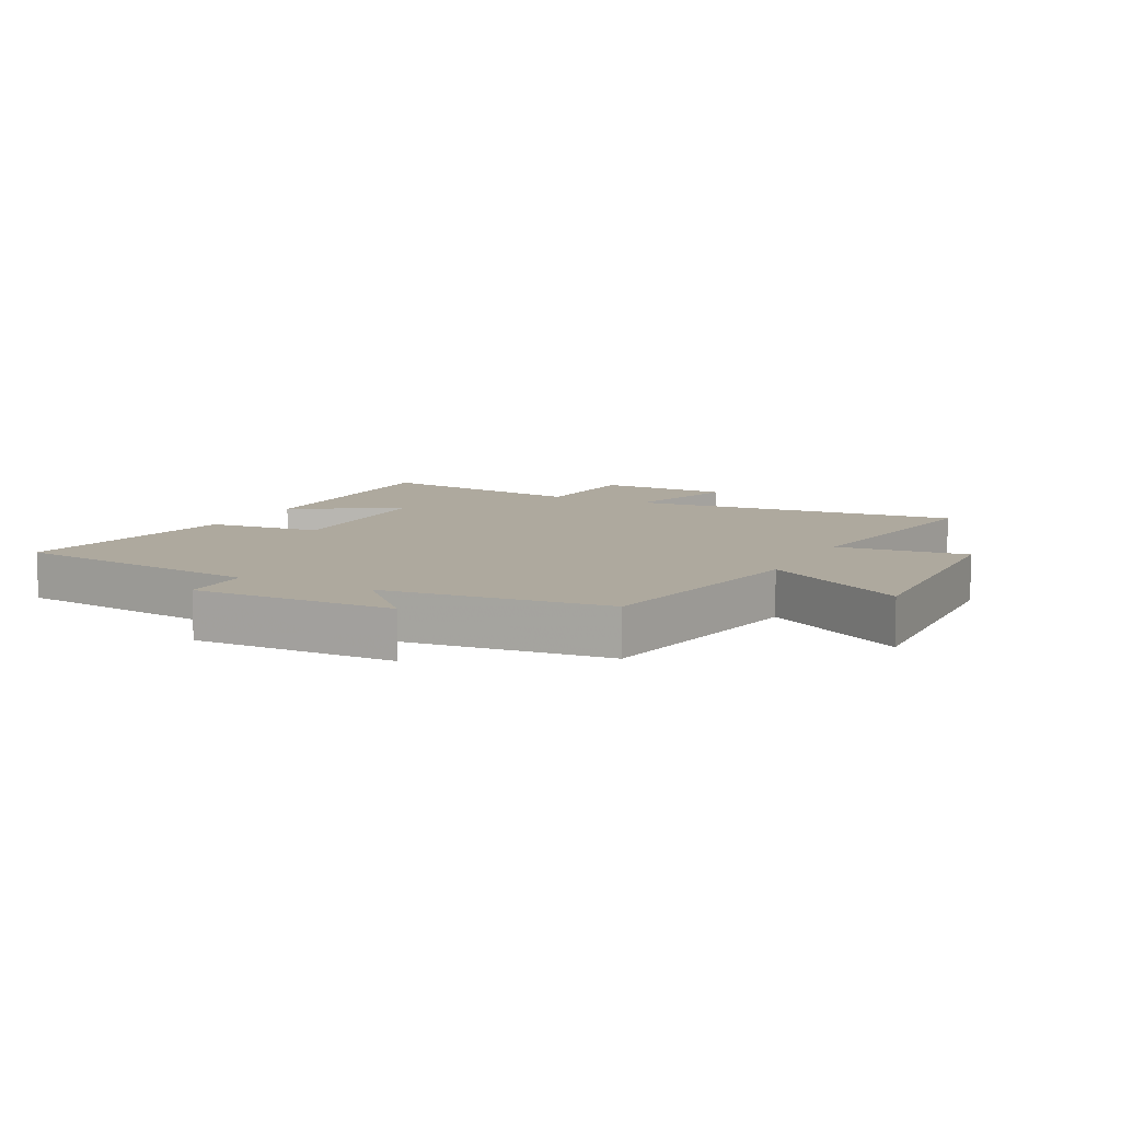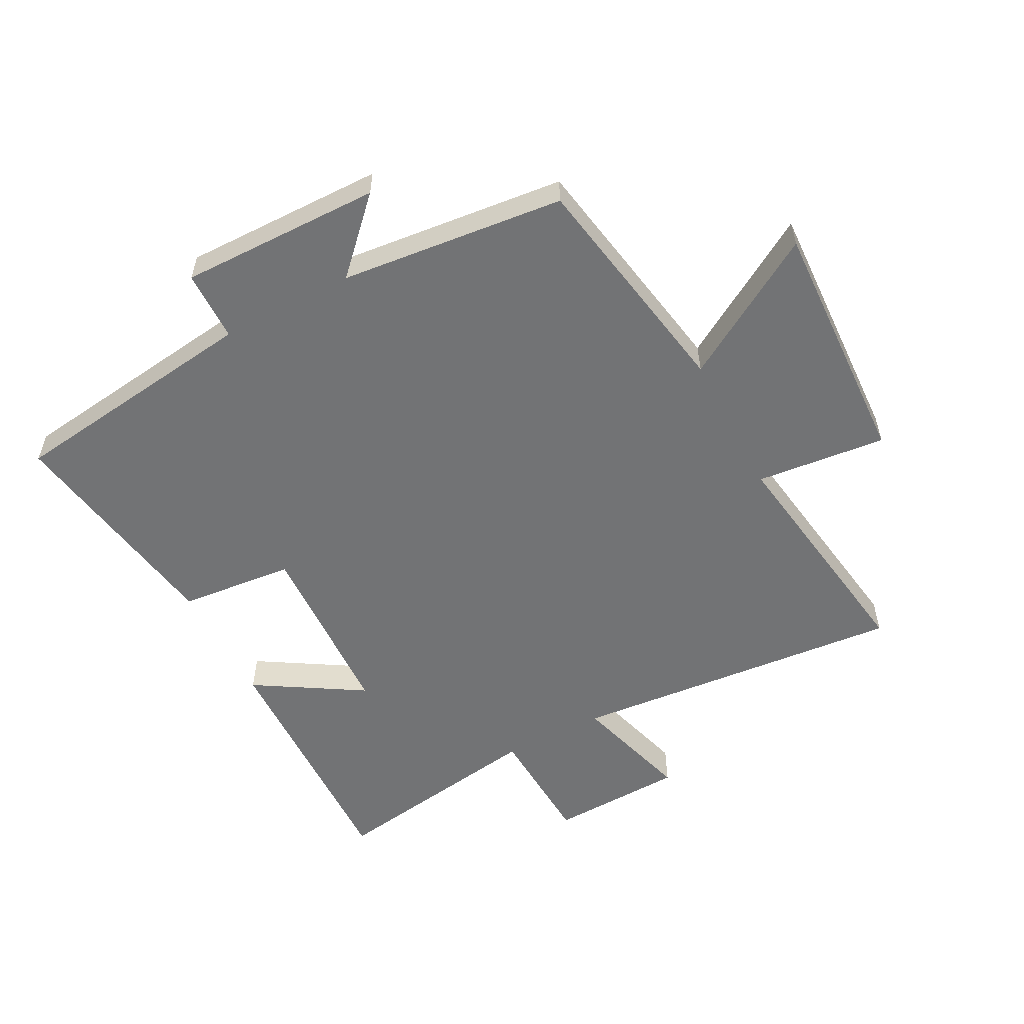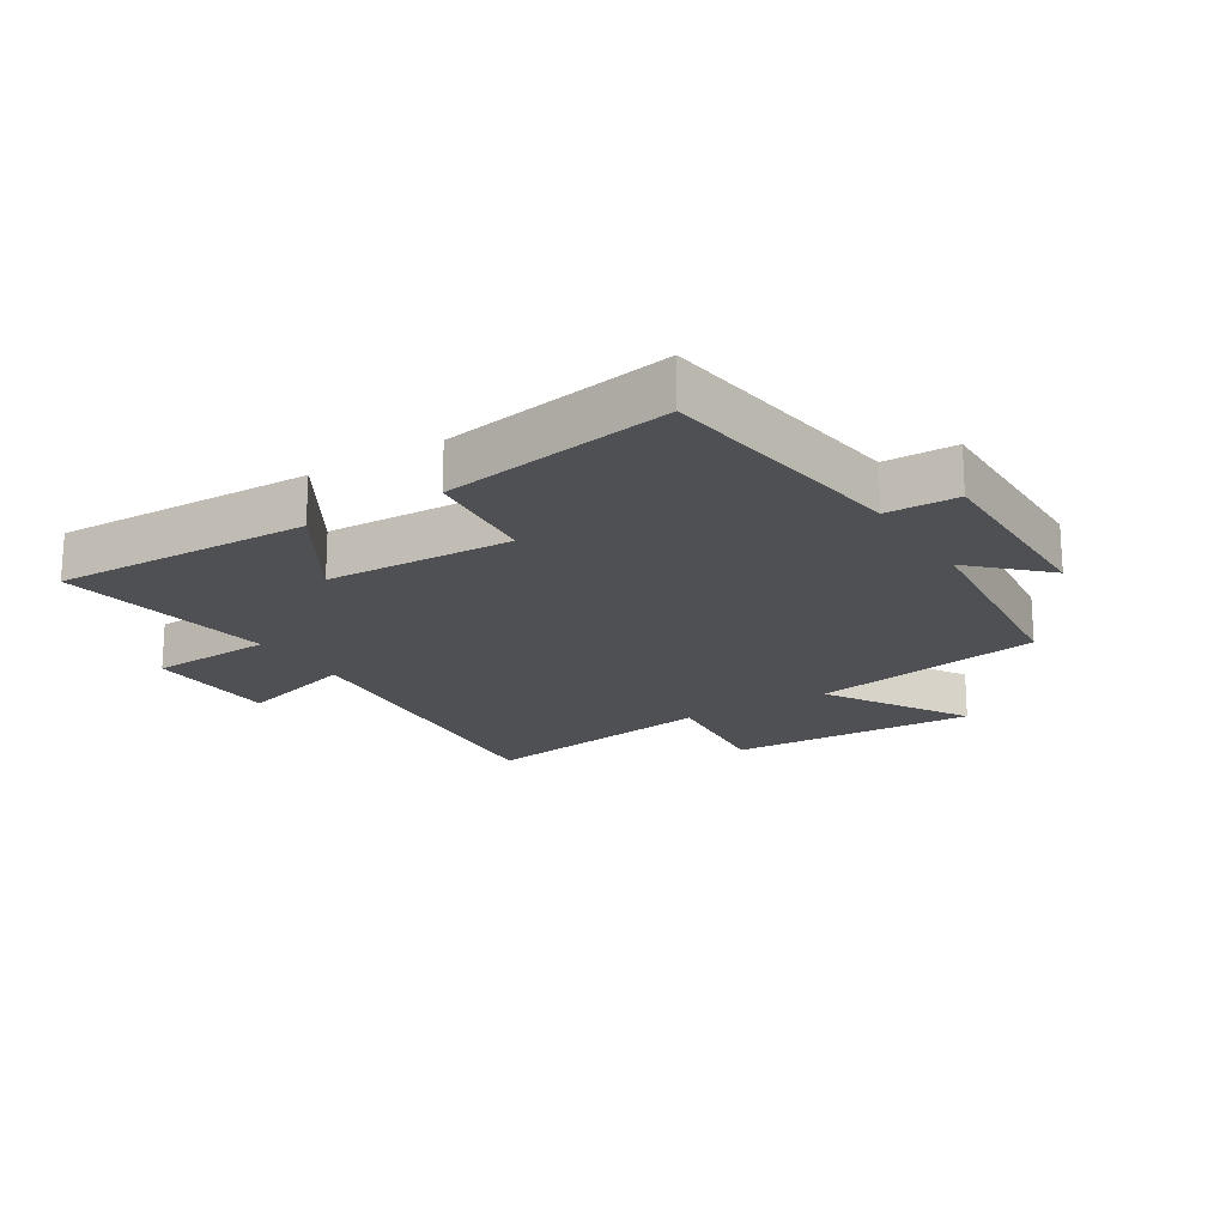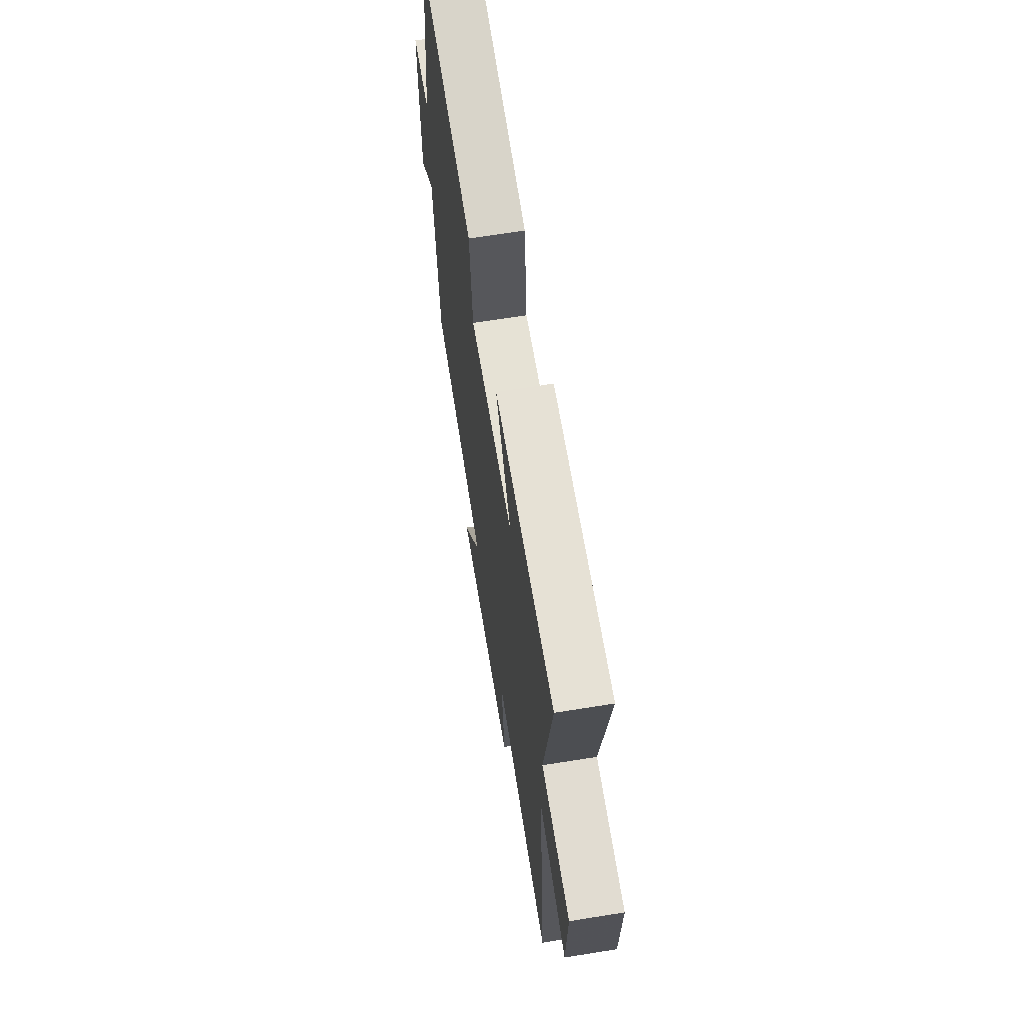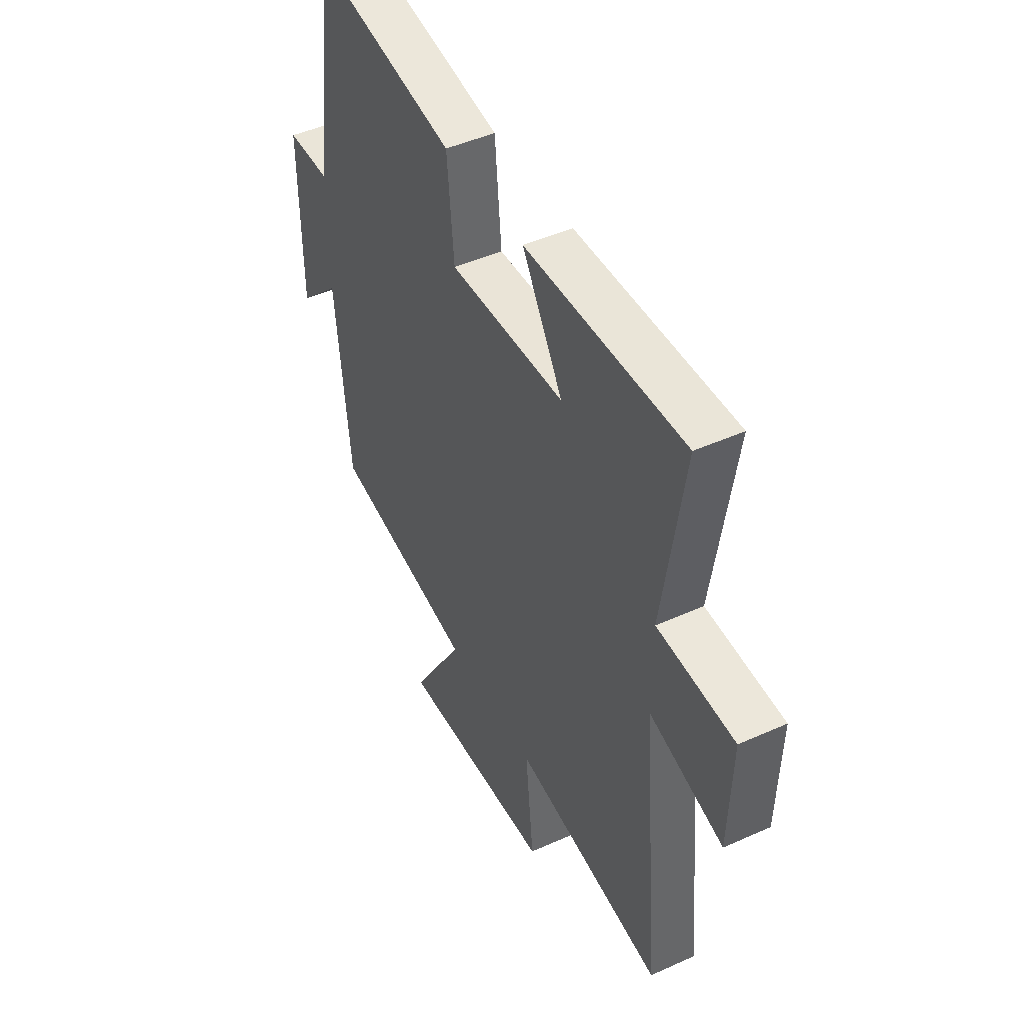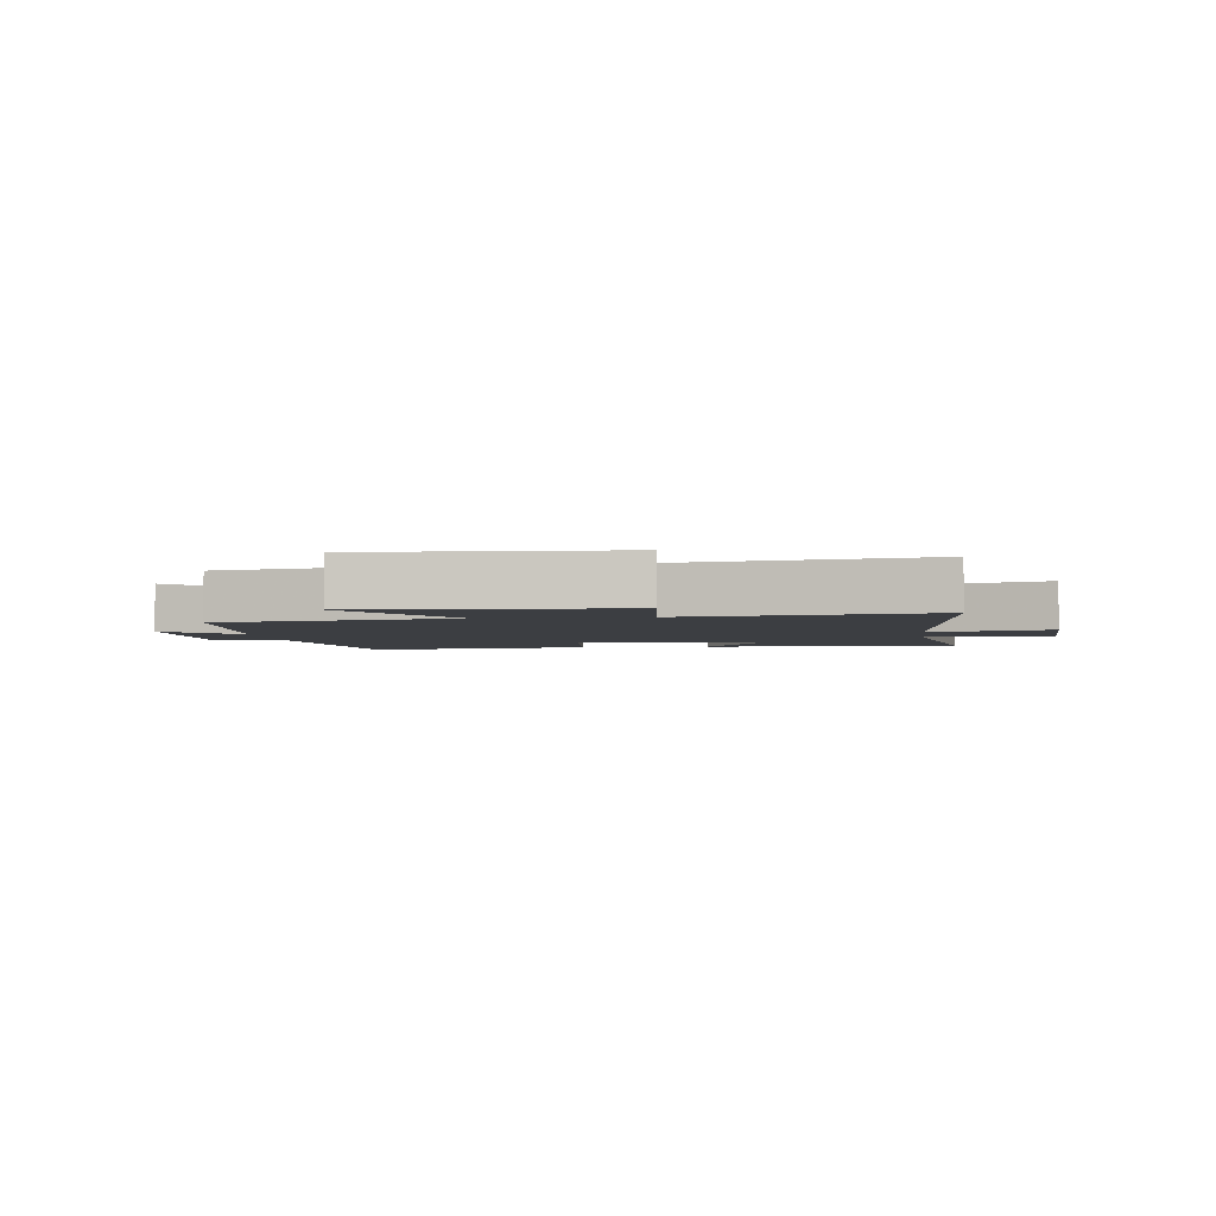
<metadata>
{"format":"obj","ext":"obj","renderer":"f3d","projection":"perspective","resolution":1024,"background":"white","views":[{"elev":9.0,"azim":117.1,"up":"+Y"},{"elev":-55.8,"azim":117.7,"up":"+Y"},{"elev":-19.0,"azim":32.0,"up":"+Y"},{"elev":66.1,"azim":-99.2,"up":"+Z"},{"elev":46.4,"azim":-117.2,"up":"+Z"},{"elev":-3.1,"azim":-172.8,"up":"+Y"}]}
</metadata>
<code>
v 0.446 0.07 0.562
v 0.5 0.07 0.15
v 0.615 0.07 0.148
v 0.611 0.07 -0.178
v 0.5 0.07 -0.07
v 0.462 0.07 -0.433
v 0.085 0.07 -0.5
v 0.223 0.07 -0.729
v -0.181 0.07 -0.711
v -0.159 0.07 -0.5
v -0.549 0.07 -0.559
v -0.5 0.07 -0.016
v -0.693 0.07 -0.073
v -0.701 0.07 0.145
v -0.5 0.07 0.156
v -0.555 0.07 0.511
v -0.14 0.07 0.5
v -0.246 0.07 0.326
v 0.056 0.07 0.314
v 0.074 0.07 0.5
v 0.446 0 0.562
v 0.5 0 0.15
v 0.615 0 0.148
v 0.611 0 -0.178
v 0.5 0 -0.07
v 0.462 0 -0.433
v 0.085 0 -0.5
v 0.223 0 -0.729
v -0.181 0 -0.711
v -0.159 0 -0.5
v -0.549 0 -0.559
v -0.5 0 -0.016
v -0.693 0 -0.073
v -0.701 0 0.145
v -0.5 0 0.156
v -0.555 0 0.511
v -0.14 0 0.5
v -0.246 0 0.326
v 0.056 0 0.314
v 0.074 0 0.5
f 19 20 1 2
f 18 19 2
f 15 16 17 18
f 15 18 2
f 12 13 14 15
f 12 15 2 3
f 10 11 12 3
f 7 8 9 10
f 5 6 7 10
f 5 10 3
f 3 4 5
f 22 21 40 39
f 22 39 38
f 38 37 36 35
f 22 38 35
f 35 34 33 32
f 23 22 35 32
f 23 32 31 30
f 30 29 28 27
f 30 27 26 25
f 23 30 25
f 25 24 23
f 1 21 22 2
f 2 22 23 3
f 3 23 24 4
f 4 24 25 5
f 5 25 26 6
f 6 26 27 7
f 7 27 28 8
f 8 28 29 9
f 9 29 30 10
f 10 30 31 11
f 11 31 32 12
f 12 32 33 13
f 13 33 34 14
f 14 34 35 15
f 15 35 36 16
f 16 36 37 17
f 17 37 38 18
f 18 38 39 19
f 19 39 40 20
f 20 40 21 1

</code>
